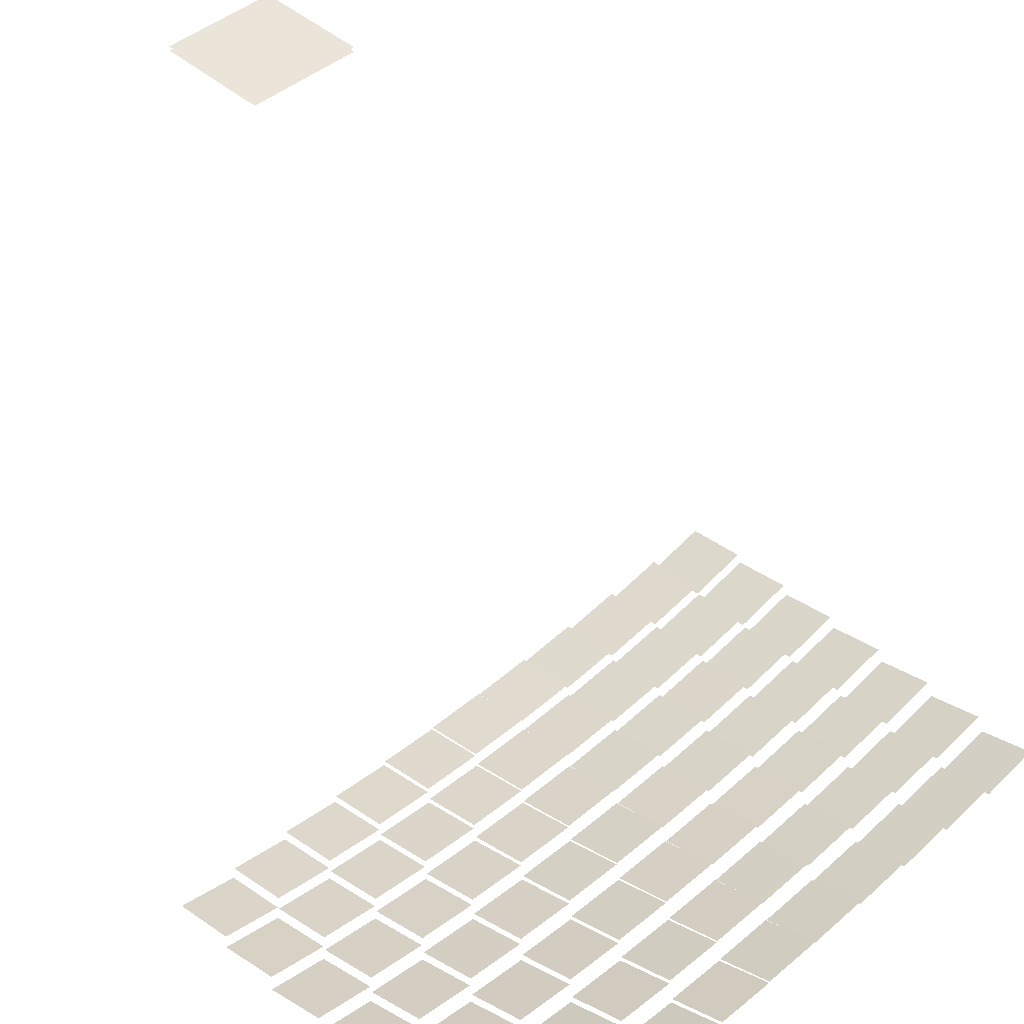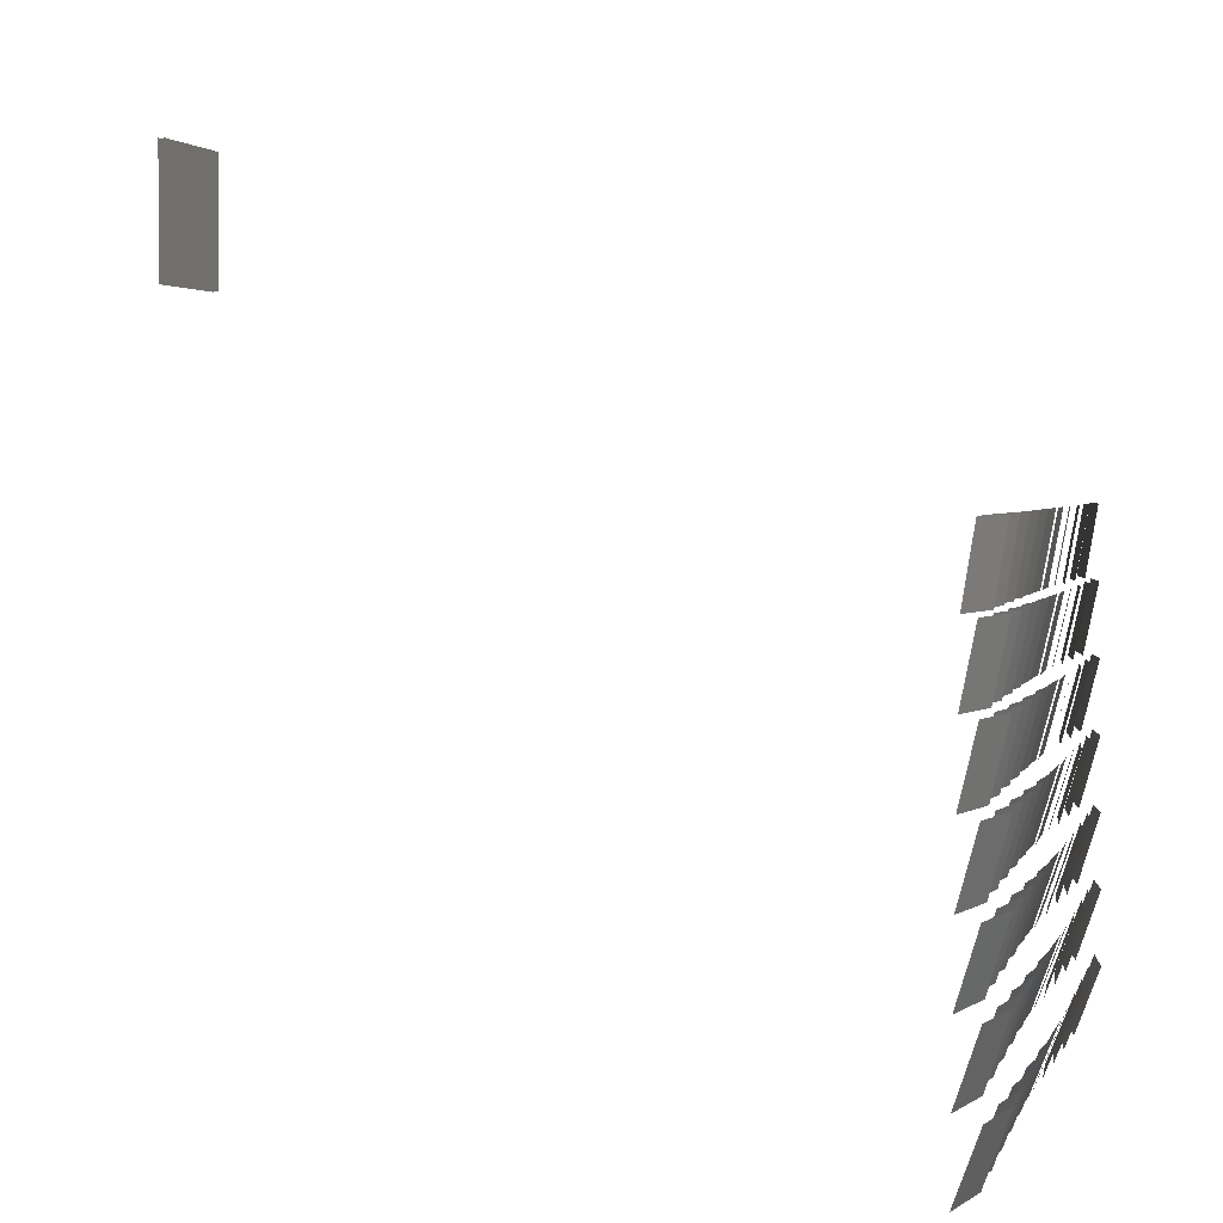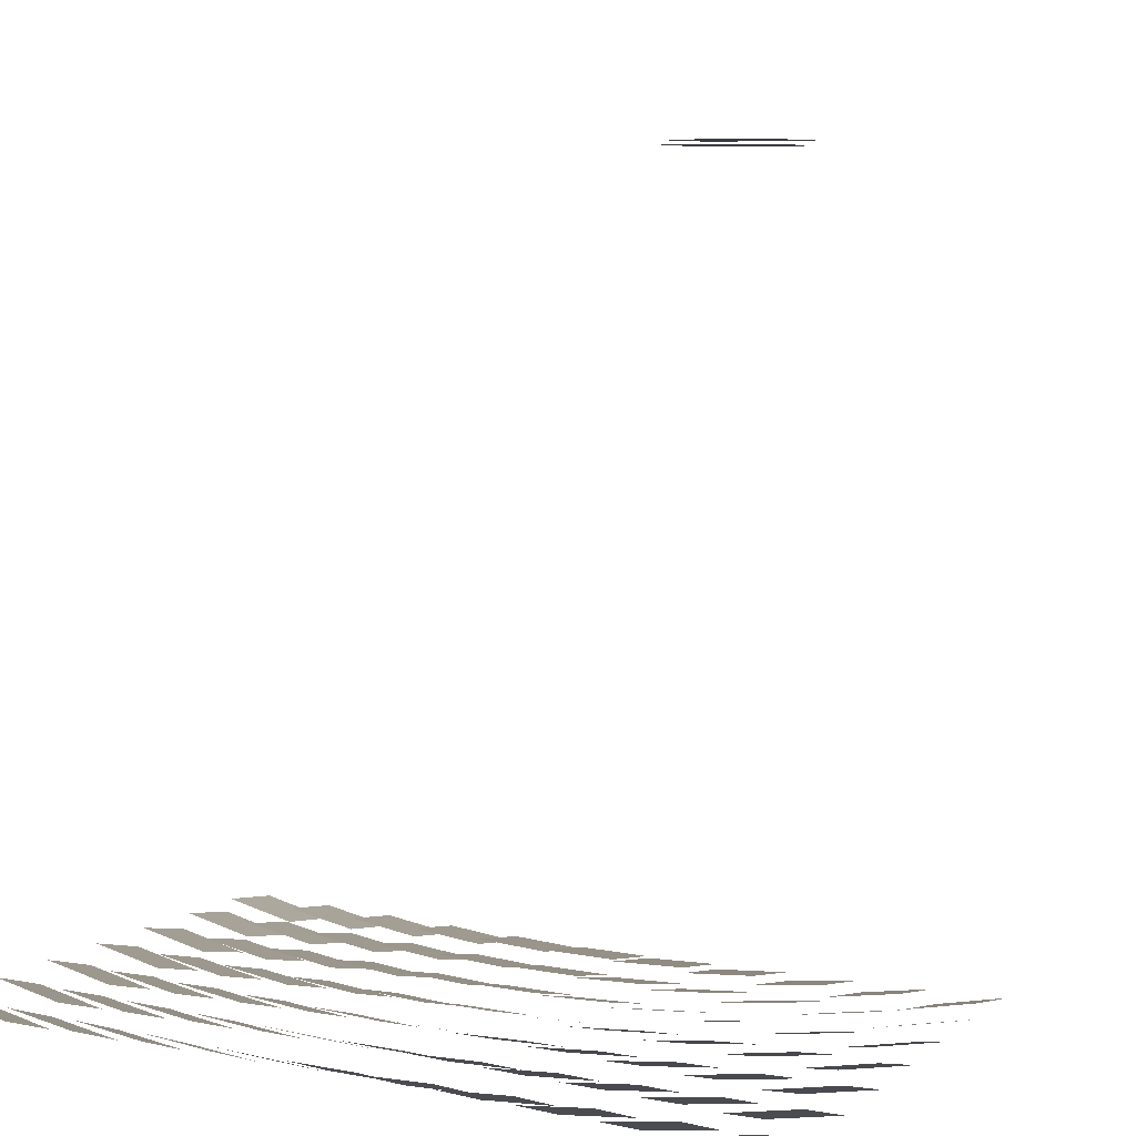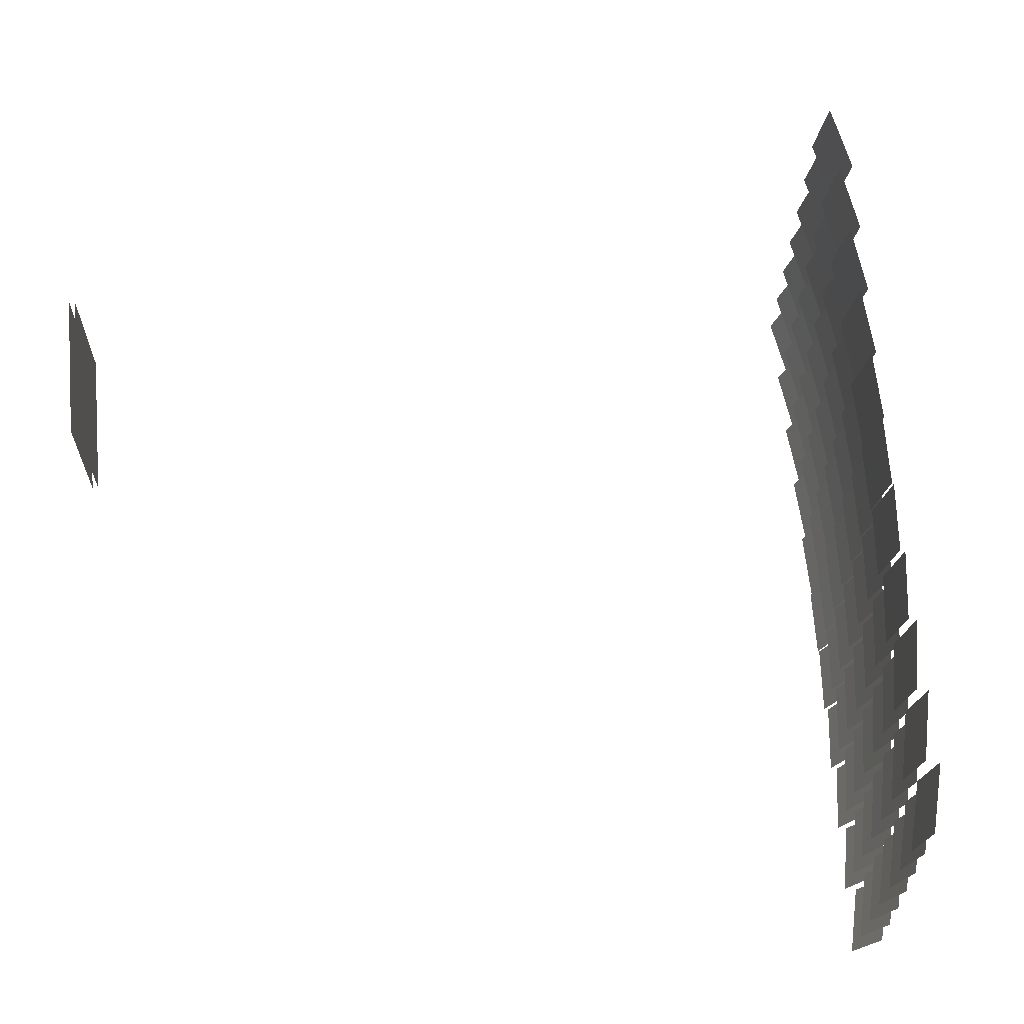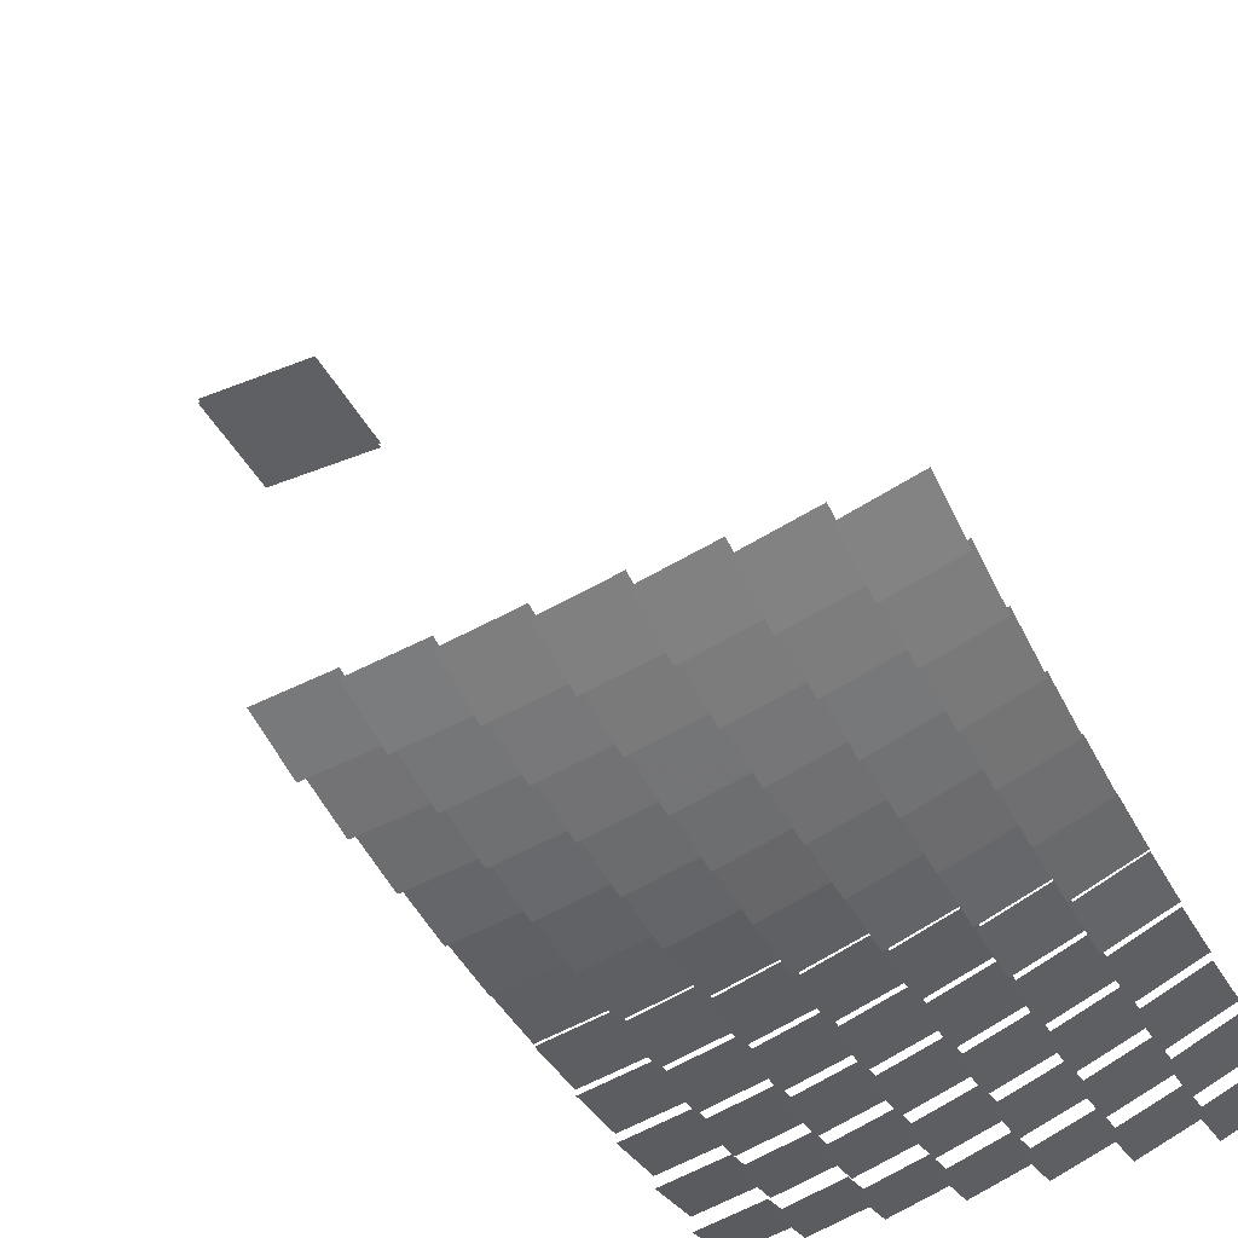
<metadata>
{"format":"obj","ext":"obj","renderer":"f3d","projection":"perspective","resolution":1024,"background":"white","views":[{"elev":44.6,"azim":135.5,"up":"+Y"},{"elev":2.7,"azim":-75.5,"up":"+Z"},{"elev":7.2,"azim":-151.0,"up":"+Y"},{"elev":67.5,"azim":-94.5,"up":"+Z"},{"elev":-42.2,"azim":115.8,"up":"+Y"}]}
</metadata>
<code>
g reflector76.so_facet.facet
v 0.639 0.0002455 0.4949
v 0.497 -0.0002455 0.3571
v 0.6348 0.0242 0.3571
v 0.5012 -0.0242 0.4949
f 1 2 3
f 1 4 2
g reflector71.so_facet.facet
v -0.07265 -0.01586 0.4948
v -0.2113 0.01586 0.3572
v -0.07149 0.009479 0.3572
v -0.2125 -0.009479 0.4948
f 5 6 7
f 5 8 6
g reflector45.so_facet.facet
v -0.645 -0.031 0.2099
v -0.775 0.031 0.07408
v -0.638 0.002128 0.07408
v -0.782 -0.002128 0.2099
f 9 10 11
f 9 12 10
g reflector9.so_facet.facet
v 0.4985 -0.01717 -0.3608
v 0.3535 0.01717 -0.4912
v 0.4925 0.03357 -0.4912
v 0.3595 -0.03357 -0.3608
f 13 14 15
f 13 16 14
g reflector3.so_facet.facet
v -0.3595 -0.03357 -0.3608
v -0.4925 0.03357 -0.4912
v -0.3535 0.01717 -0.4912
v -0.4985 -0.01717 -0.3608
f 17 18 19
f 17 20 18
g reflector16.so_facet.facet
v -0.07305 -0.02705 -0.2183
v -0.211 0.02705 -0.3497
v -0.07107 0.02134 -0.3497
v -0.2129 -0.02134 -0.2183
f 21 22 23
f 21 24 22
g reflector33.so_facet.facet
v 0.7828 -0.006962 -0.0753
v 0.6372 0.006962 -0.2087
v 0.7744 0.03468 -0.2087
v 0.6456 -0.03468 -0.0753
f 25 26 27
f 25 28 26
g absorber
v 0.125 1.5 1.125
v -0.125 1.5 0.875
v 0.125 1.5 0.875
v -0.125 1.5 1.125
f 29 30 31
f 29 32 30
g reflector36.so_facet.facet
v -0.3591 -0.02853 0.06712
v -0.4929 0.02853 -0.06712
v -0.3541 0.01088 -0.06712
v -0.4979 -0.01088 0.06712
f 33 34 35
f 33 36 34
g reflector39.so_facet.facet
v 0.07 -0.02028 0.067
v -0.07 0.02028 -0.067
v 0.07 0.02028 -0.067
v -0.07 -0.02028 0.067
f 37 38 39
f 37 40 38
g reflector67.so_facet.facet
v -0.6441 -0.02652 0.495
v -0.7759 0.02652 0.357
v -0.6391 -0.003304 0.357
v -0.7809 0.003304 0.495
f 41 42 43
f 41 44 42
g reflector51.so_facet.facet
v 0.2127 -0.01485 0.2097
v 0.07128 0.01485 0.07434
v 0.2111 0.02099 0.07434
v 0.07285 -0.02099 0.2097
f 45 46 47
f 45 48 46
g reflector54.so_facet.facet
v 0.6399 -0.005229 0.2098
v 0.4961 0.005229 0.07417
v 0.6341 0.02884 0.07417
v 0.5019 -0.02884 0.2098
f 49 50 51
f 49 52 50
g reflector22.so_facet.facet
v 0.7832 -0.009141 -0.2179
v 0.6368 0.009141 -0.3501
v 0.7742 0.03624 -0.3501
v 0.6458 -0.03624 -0.2179
f 53 54 55
f 53 56 54
g reflector27.so_facet.facet
v -0.073 -0.02524 -0.07566
v -0.211 0.02524 -0.2083
v -0.07113 0.01938 -0.2083
v -0.2129 -0.01938 -0.07566
f 57 58 59
f 57 60 58
g reflector74.so_facet.facet
v 0.3548 -0.006198 0.4949
v 0.2132 0.006198 0.3571
v 0.3526 0.01884 0.3571
v 0.2154 -0.01884 0.4949
f 61 62 63
f 61 64 62
g reflector46.so_facet.facet
v -0.5019 -0.02884 0.2098
v -0.6341 0.02884 0.07417
v -0.4961 0.005229 0.07417
v -0.6399 -0.005229 0.2098
f 65 66 67
f 65 68 66
g reflector43.so_facet.facet
v 0.6403 -0.007718 0.06721
v 0.4957 0.007718 -0.06721
v 0.6338 0.03085 -0.06721
v 0.5022 -0.03085 0.06721
f 69 70 71
f 69 72 70
g reflector49.so_facet.facet
v -0.07285 -0.02099 0.2097
v -0.2111 0.02099 0.07434
v -0.07128 0.01485 0.07434
v -0.2127 -0.01485 0.2097
f 73 74 75
f 73 76 74
g reflector15.so_facet.facet
v -0.2162 -0.02966 -0.2183
v -0.3518 0.02966 -0.3497
v -0.2123 0.01832 -0.3497
v -0.3557 -0.01832 -0.2183
f 77 78 79
f 77 80 78
g reflector5.so_facet.facet
v -0.07308 -0.02868 -0.361
v -0.2109 0.02868 -0.491
v -0.07103 0.02312 -0.491
v -0.213 -0.02312 -0.361
f 81 82 83
f 81 84 82
g reflector10.so_facet.facet
v 0.6411 -0.01416 -0.3607
v 0.495 0.01416 -0.4913
v 0.6333 0.03571 -0.4913
v 0.5027 -0.03571 -0.3607
f 85 86 87
f 85 88 86
g reflector31.so_facet.facet
v 0.4982 -0.01316 -0.07553
v 0.3538 0.01316 -0.2085
v 0.4928 0.0304 -0.2085
v 0.3592 -0.0304 -0.07553
f 89 90 91
f 89 92 90
g reflector34.so_facet.facet
v -0.6453 -0.03294 0.06732
v -0.7747 0.03294 -0.06732
v -0.6376 0.004624 -0.06732
v -0.7824 -0.004624 0.06732
f 93 94 95
f 93 96 94
g reflector61.so_facet.facet
v 0.07 -0.01546 0.3523
v -0.07 0.01546 0.2157
v 0.07 0.01546 0.2157
v -0.07 -0.01546 0.3523
f 97 98 99
f 97 100 98
g reflector64.so_facet.facet
v 0.4974 -0.005764 0.3524
v 0.3546 0.005764 0.2156
v 0.4934 0.02415 0.2156
v 0.3586 -0.02415 0.3524
f 101 102 103
f 101 104 102
g reflector59.so_facet.facet
v -0.2156 -0.02144 0.3523
v -0.3524 0.02144 0.2157
v -0.2129 0.009015 0.2157
v -0.3551 -0.009015 0.3523
f 105 106 107
f 105 108 106
g reflector53.so_facet.facet
v 0.4977 -0.008415 0.2098
v 0.3543 0.008415 0.07424
v 0.4932 0.02645 0.07424
v 0.3588 -0.02645 0.2098
f 109 110 111
f 109 112 110
g reflector56.so_facet.facet
v -0.6446 -0.02886 0.3525
v -0.7754 0.02886 0.2155
v -0.6385 -0.0005198 0.2155
v -0.7815 0.0005198 0.3525
f 113 114 115
f 113 116 114
g reflector24.so_facet.facet
v -0.5024 -0.03266 -0.07543
v -0.6336 0.03266 -0.2086
v -0.4954 0.01003 -0.2086
v -0.6406 -0.01003 -0.07543
f 117 118 119
f 117 120 118
g reflector29.so_facet.facet
v 0.2129 -0.01938 -0.07566
v 0.07113 0.01938 -0.2083
v 0.211 0.02524 -0.2083
v 0.073 -0.02524 -0.07566
f 121 122 123
f 121 124 122
g reflector77.so_facet.facet
v 0.7809 0.003304 0.495
v 0.6391 -0.003304 0.357
v 0.7759 0.02652 0.357
v 0.6441 -0.02652 0.495
f 125 126 127
f 125 128 126
g reflector72.so_facet.facet
v 0.07 -0.01272 0.4948
v -0.07 0.01272 0.3572
v 0.07 0.01272 0.3572
v -0.07 -0.01272 0.4948
f 129 130 131
f 129 132 130
g reflector44.so_facet.facet
v 0.7824 -0.004624 0.06732
v 0.6376 0.004624 -0.06732
v 0.7747 0.03294 -0.06732
v 0.6453 -0.03294 0.06732
f 133 134 135
f 133 136 134
g reflector41.so_facet.facet
v 0.3555 -0.01406 0.06705
v 0.2125 0.01406 -0.06705
v 0.352 0.02598 -0.06705
v 0.216 -0.02598 0.06705
f 137 138 139
f 137 140 138
g reflector8.so_facet.facet
v 0.3558 -0.02018 -0.3609
v 0.2122 0.02018 -0.4911
v 0.3517 0.03122 -0.4911
v 0.2163 -0.03122 -0.3609
f 141 142 143
f 141 144 142
g reflector18.so_facet.facet
v 0.2129 -0.02134 -0.2183
v 0.07107 0.02134 -0.3497
v 0.211 0.02705 -0.3497
v 0.07305 -0.02705 -0.2183
f 145 146 147
f 145 148 146
g reflector2.so_facet.facet
v -0.5027 -0.03571 -0.3607
v -0.6333 0.03571 -0.4913
v -0.495 0.01416 -0.4913
v -0.6411 -0.01416 -0.3607
f 149 150 151
f 149 152 150
g reflector7.so_facet.facet
v 0.213 -0.02312 -0.361
v 0.07103 0.02312 -0.491
v 0.2109 0.02868 -0.491
v 0.07308 -0.02868 -0.361
f 153 154 155
f 153 156 154
g reflector12.so_facet.facet
v -0.6458 -0.03624 -0.2179
v -0.7742 0.03624 -0.3501
v -0.6368 0.009141 -0.3501
v -0.7832 -0.009141 -0.2179
f 157 158 159
f 157 160 158
g reflector37.so_facet.facet
v -0.216 -0.02598 0.06705
v -0.352 0.02598 -0.06705
v -0.2125 0.01406 -0.06705
v -0.3555 -0.01406 0.06705
f 161 162 163
f 161 164 162
g reflector17.so_facet.facet
v 0.07 -0.02426 -0.2183
v -0.07 0.02426 -0.3497
v 0.07 0.02426 -0.3497
v -0.07 -0.02426 -0.2183
f 165 166 167
f 165 168 166
g reflector63.so_facet.facet
v 0.3551 -0.009015 0.3523
v 0.2129 0.009015 0.2157
v 0.3524 0.02144 0.2157
v 0.2156 -0.02144 0.3523
f 169 170 171
f 169 172 170
g reflector66.so_facet.facet
v 0.7815 0.0005198 0.3525
v 0.6385 -0.0005198 0.2155
v 0.7754 0.02886 0.2155
v 0.6446 -0.02886 0.3525
f 173 174 175
f 173 176 174
g reflector69.so_facet.facet
v -0.3583 -0.02163 0.4949
v -0.4937 0.02163 0.3571
v -0.355 0.002937 0.3571
v -0.497 -0.002937 0.4949
f 177 178 179
f 177 180 178
g reflector55.so_facet.facet
v 0.782 -0.002128 0.2099
v 0.638 0.002128 0.07408
v 0.775 0.031 0.07408
v 0.645 -0.031 0.2099
f 181 182 183
f 181 184 182
g reflector21.so_facet.facet
v 0.6408 -0.01218 -0.2181
v 0.4952 0.01218 -0.3499
v 0.6334 0.03427 -0.3499
v 0.5026 -0.03427 -0.2181
f 185 186 187
f 185 188 186
g reflector26.so_facet.facet
v -0.2161 -0.02792 -0.07561
v -0.3519 0.02792 -0.2084
v -0.2124 0.01629 -0.2084
v -0.3556 -0.01629 -0.07561
f 189 190 191
f 189 192 190
g reflector75.so_facet.facet
v 0.497 -0.002937 0.4949
v 0.355 0.002937 0.3571
v 0.4937 0.02163 0.3571
v 0.3583 -0.02163 0.4949
f 193 194 195
f 193 196 194
g reflector70.so_facet.facet
v -0.2154 -0.01884 0.4949
v -0.3526 0.01884 0.3571
v -0.2132 0.006198 0.3571
v -0.3548 -0.006198 0.4949
f 197 198 199
f 197 200 198
g reflector42.so_facet.facet
v 0.4979 -0.01088 0.06712
v 0.3541 0.01088 -0.06712
v 0.4929 0.02853 -0.06712
v 0.3591 -0.02853 0.06712
f 201 202 203
f 201 204 202
g reflector48.so_facet.facet
v -0.2158 -0.02382 0.2097
v -0.3522 0.02382 0.0743
v -0.2127 0.01164 0.0743
v -0.3553 -0.01164 0.2097
f 205 206 207
f 205 208 206
g reflector4.so_facet.facet
v -0.2163 -0.03122 -0.3609
v -0.3517 0.03122 -0.4911
v -0.2122 0.02018 -0.4911
v -0.3558 -0.02018 -0.3609
f 209 210 211
f 209 212 210
g reflector11.so_facet.facet
v 0.7834 -0.01117 -0.3606
v 0.6366 0.01117 -0.4914
v 0.774 0.03763 -0.4914
v 0.646 -0.03763 -0.3606
f 213 214 215
f 213 216 214
g reflector32.so_facet.facet
v 0.6406 -0.01003 -0.07543
v 0.4954 0.01003 -0.2086
v 0.6336 0.03266 -0.2086
v 0.5024 -0.03266 -0.07543
f 217 218 219
f 217 220 218
g absorber_glazing
v 0.125 1.49 1.125
v -0.125 1.49 0.875
v 0.125 1.49 0.875
v -0.125 1.49 1.125
f 221 222 223
f 221 224 222
g reflector35.so_facet.facet
v -0.5022 -0.03085 0.06721
v -0.6338 0.03085 -0.06721
v -0.4957 0.007718 -0.06721
v -0.6403 -0.007718 0.06721
f 225 226 227
f 225 228 226
g reflector38.so_facet.facet
v -0.07293 -0.02322 0.06701
v -0.2111 0.02322 -0.06701
v -0.0712 0.01722 -0.06701
v -0.2128 -0.01722 0.06701
f 229 230 231
f 229 232 230
g reflector60.so_facet.facet
v -0.07276 -0.01853 0.3523
v -0.2112 0.01853 0.2157
v -0.07138 0.01227 0.2157
v -0.2126 -0.01227 0.3523
f 233 234 235
f 233 236 234
g reflector50.so_facet.facet
v 0.07 -0.01798 0.2097
v -0.07 0.01798 0.07435
v 0.07 0.01798 0.07435
v -0.07 -0.01798 0.2097
f 237 238 239
f 237 240 238
g reflector57.so_facet.facet
v -0.5016 -0.02663 0.3524
v -0.6344 0.02663 0.2156
v -0.4965 0.00257 0.2156
v -0.6395 -0.00257 0.3524
f 241 242 243
f 241 244 242
g reflector23.so_facet.facet
v -0.6456 -0.03468 -0.0753
v -0.7744 0.03468 -0.2087
v -0.6372 0.006962 -0.2087
v -0.7828 -0.006962 -0.0753
f 245 246 247
f 245 248 246
g reflector28.so_facet.facet
v 0.07 -0.02238 -0.07567
v -0.07 0.02238 -0.2083
v 0.07 0.02238 -0.2083
v -0.07 -0.02238 -0.07567
f 249 250 251
f 249 252 250
g reflector73.so_facet.facet
v 0.2125 -0.009479 0.4948
v 0.07149 0.009479 0.3572
v 0.2113 0.01586 0.3572
v 0.07265 -0.01586 0.4948
f 253 254 255
f 253 256 254
g reflector47.so_facet.facet
v -0.3588 -0.02645 0.2098
v -0.4932 0.02645 0.07424
v -0.3543 0.008415 0.07424
v -0.4977 -0.008415 0.2098
f 257 258 259
f 257 260 258
g reflector40.so_facet.facet
v 0.2128 -0.01722 0.06701
v 0.0712 0.01722 -0.06701
v 0.2111 0.02322 -0.06701
v 0.07293 -0.02322 0.06701
f 261 262 263
f 261 264 262
g reflector19.so_facet.facet
v 0.3557 -0.01832 -0.2183
v 0.2123 0.01832 -0.3497
v 0.3518 0.02966 -0.3497
v 0.2162 -0.02966 -0.2183
f 265 266 267
f 265 268 266
g reflector1.so_facet.facet
v -0.646 -0.03763 -0.3606
v -0.774 0.03763 -0.4914
v -0.6366 0.01117 -0.4914
v -0.7834 -0.01117 -0.3606
f 269 270 271
f 269 272 270
g reflector6.so_facet.facet
v 0.07 -0.02597 -0.361
v -0.07 0.02597 -0.491
v 0.07 0.02597 -0.491
v -0.07 -0.02597 -0.361
f 273 274 275
f 273 276 274
g reflector13.so_facet.facet
v -0.5026 -0.03427 -0.2181
v -0.6334 0.03427 -0.3499
v -0.4952 0.01218 -0.3499
v -0.6408 -0.01218 -0.2181
f 277 278 279
f 277 280 278
g reflector14.so_facet.facet
v -0.3594 -0.03207 -0.2182
v -0.4926 0.03207 -0.3498
v -0.3536 0.01525 -0.3498
v -0.4984 -0.01525 -0.2182
f 281 282 283
f 281 284 282
g reflector30.so_facet.facet
v 0.3556 -0.01629 -0.07561
v 0.2124 0.01629 -0.2084
v 0.3519 0.02792 -0.2084
v 0.2161 -0.02792 -0.07561
f 285 286 287
f 285 288 286
g reflector62.so_facet.facet
v 0.2126 -0.01227 0.3523
v 0.07138 0.01227 0.2157
v 0.2112 0.01853 0.2157
v 0.07276 -0.01853 0.3523
f 289 290 291
f 289 292 290
g reflector65.so_facet.facet
v 0.6395 -0.00257 0.3524
v 0.4965 0.00257 0.2156
v 0.6344 0.02663 0.2156
v 0.5016 -0.02663 0.3524
f 293 294 295
f 293 296 294
g reflector68.so_facet.facet
v -0.5012 -0.0242 0.4949
v -0.6348 0.0242 0.3571
v -0.497 -0.0002455 0.3571
v -0.639 0.0002455 0.4949
f 297 298 299
f 297 300 298
g reflector58.so_facet.facet
v -0.3586 -0.02415 0.3524
v -0.4934 0.02415 0.2156
v -0.3546 0.005764 0.2156
v -0.4974 -0.005764 0.3524
f 301 302 303
f 301 304 302
g reflector52.so_facet.facet
v 0.3553 -0.01164 0.2097
v 0.2127 0.01164 0.0743
v 0.3522 0.02382 0.0743
v 0.2158 -0.02382 0.2097
f 305 306 307
f 305 308 306
g reflector20.so_facet.facet
v 0.4984 -0.01525 -0.2182
v 0.3536 0.01525 -0.3498
v 0.4926 0.03207 -0.3498
v 0.3594 -0.03207 -0.2182
f 309 310 311
f 309 312 310
g reflector25.so_facet.facet
v -0.3592 -0.0304 -0.07553
v -0.4928 0.0304 -0.2085
v -0.3538 0.01316 -0.2085
v -0.4982 -0.01316 -0.07553
f 313 314 315
f 313 316 314

</code>
